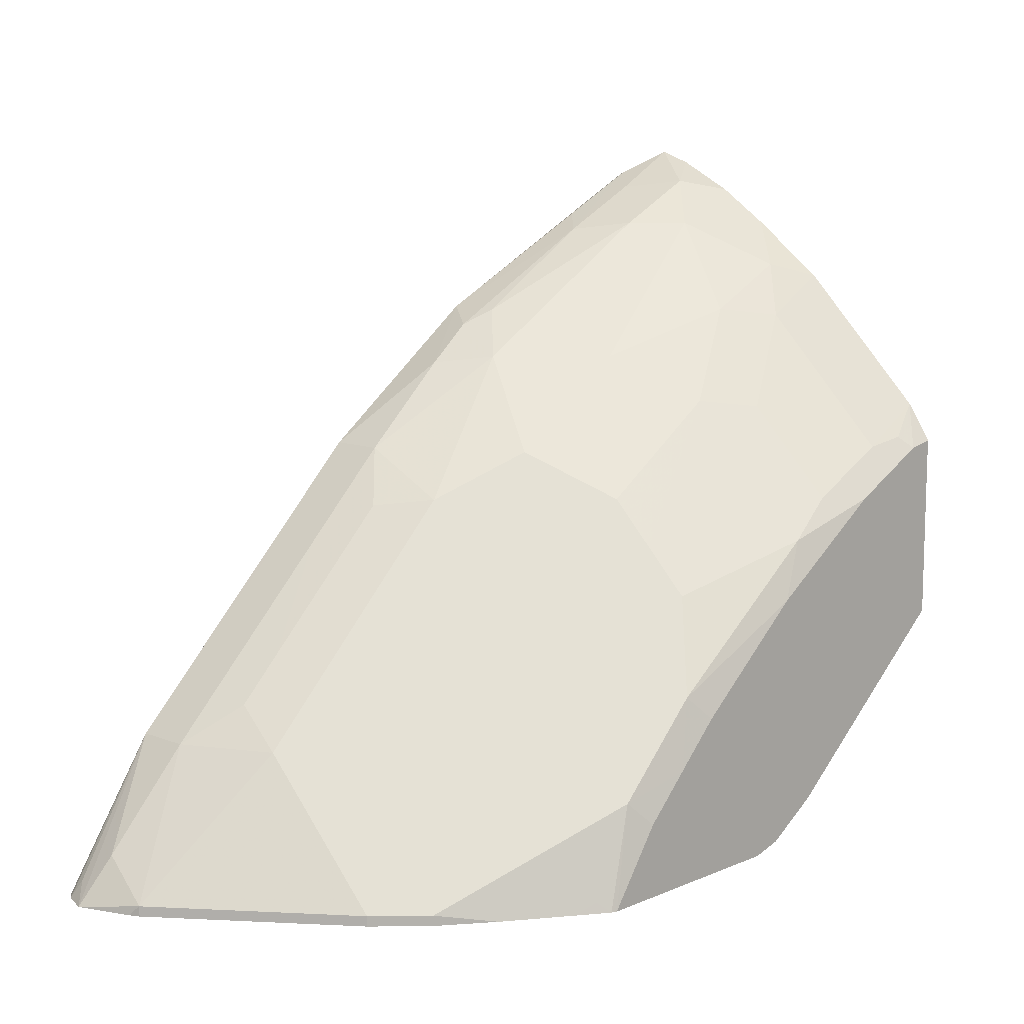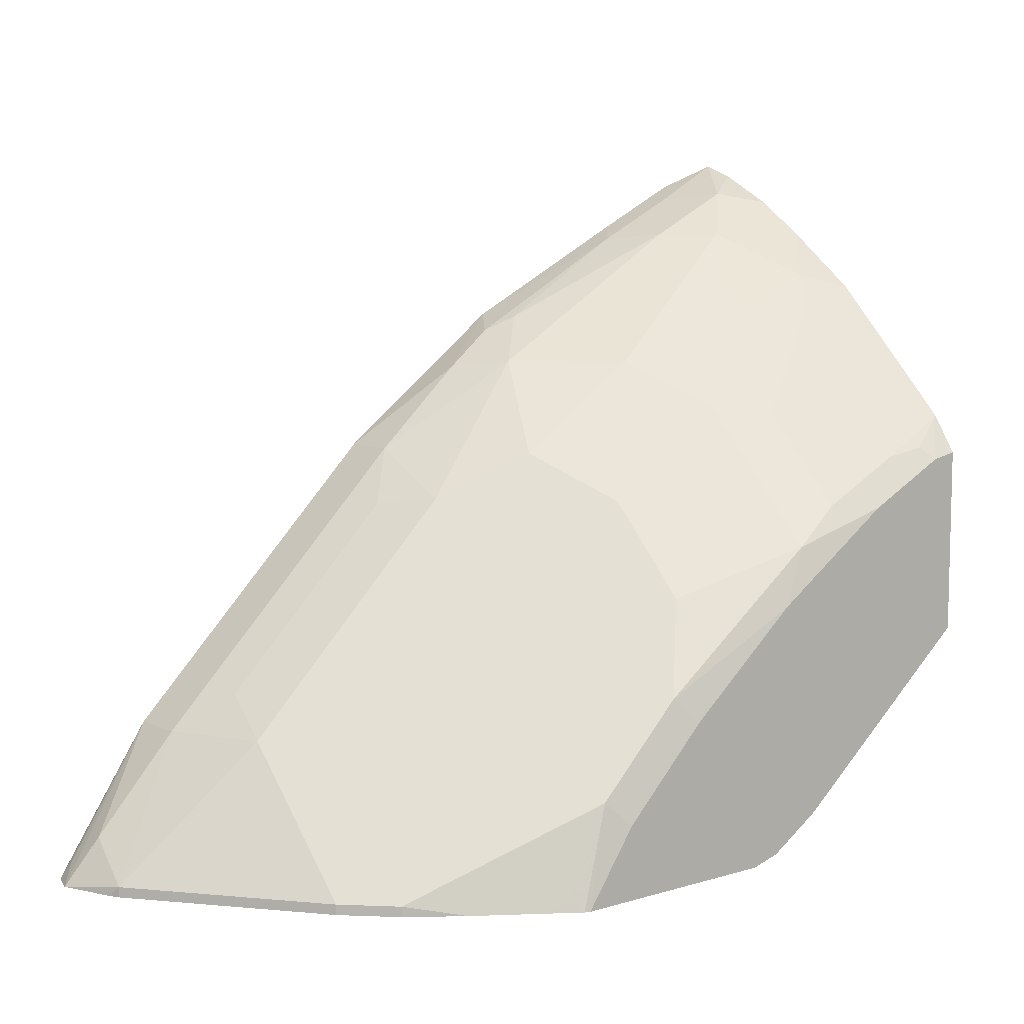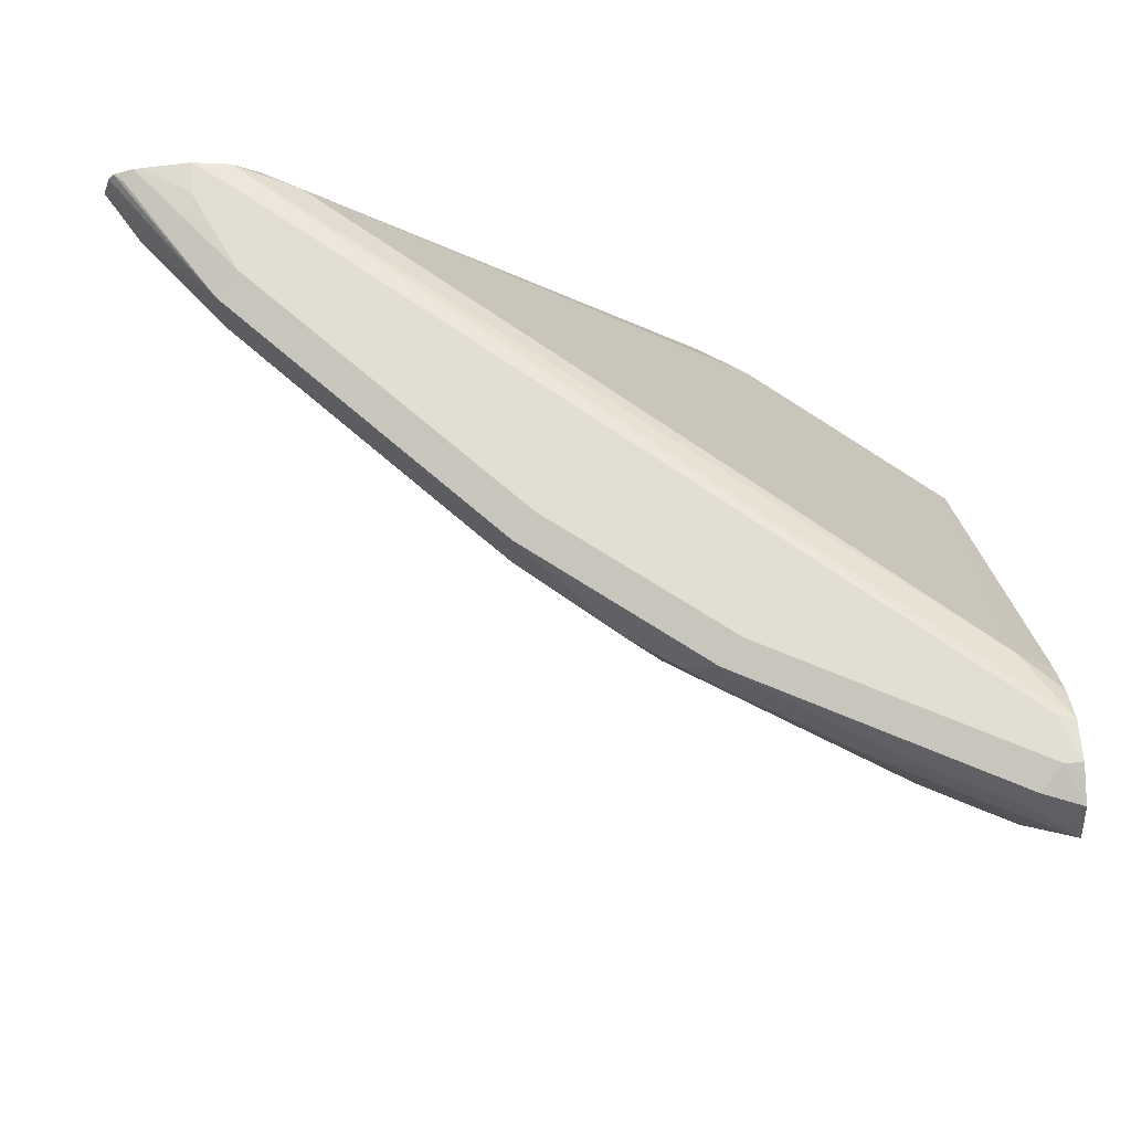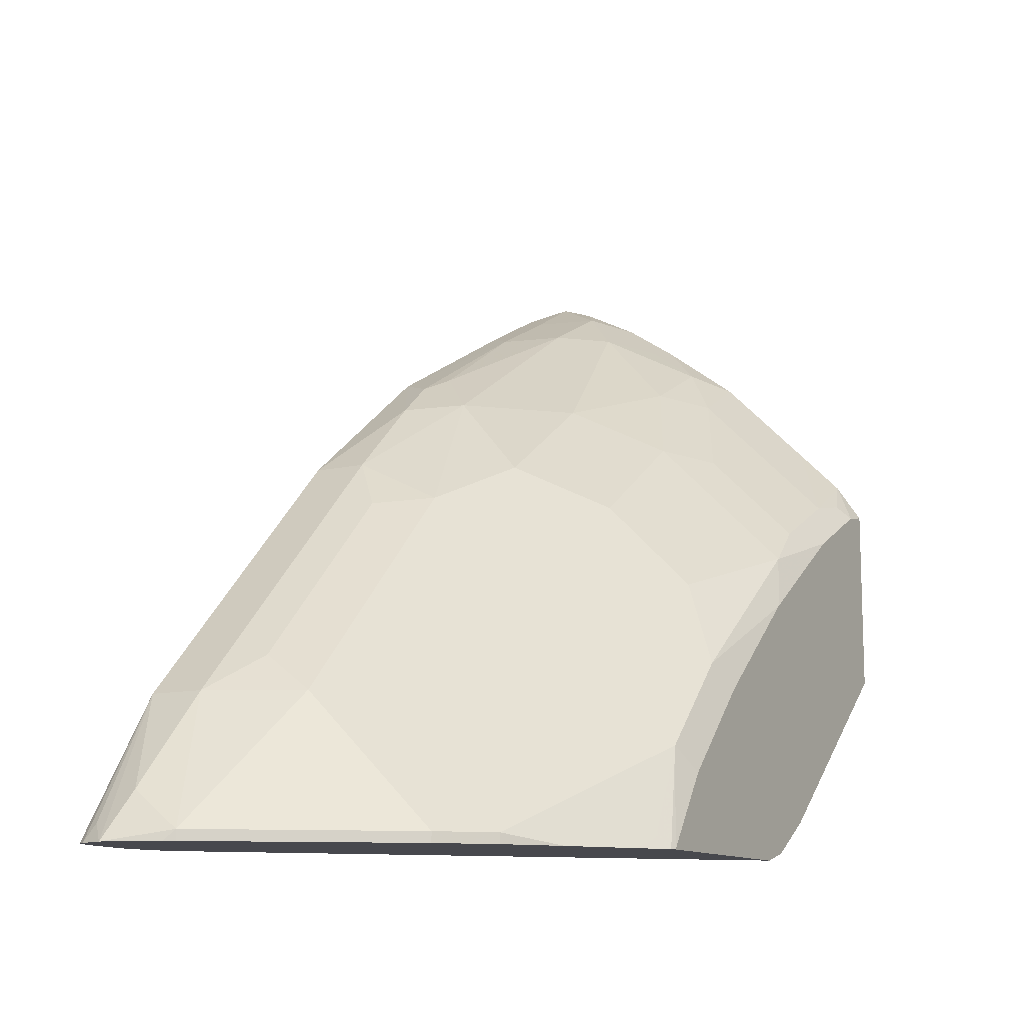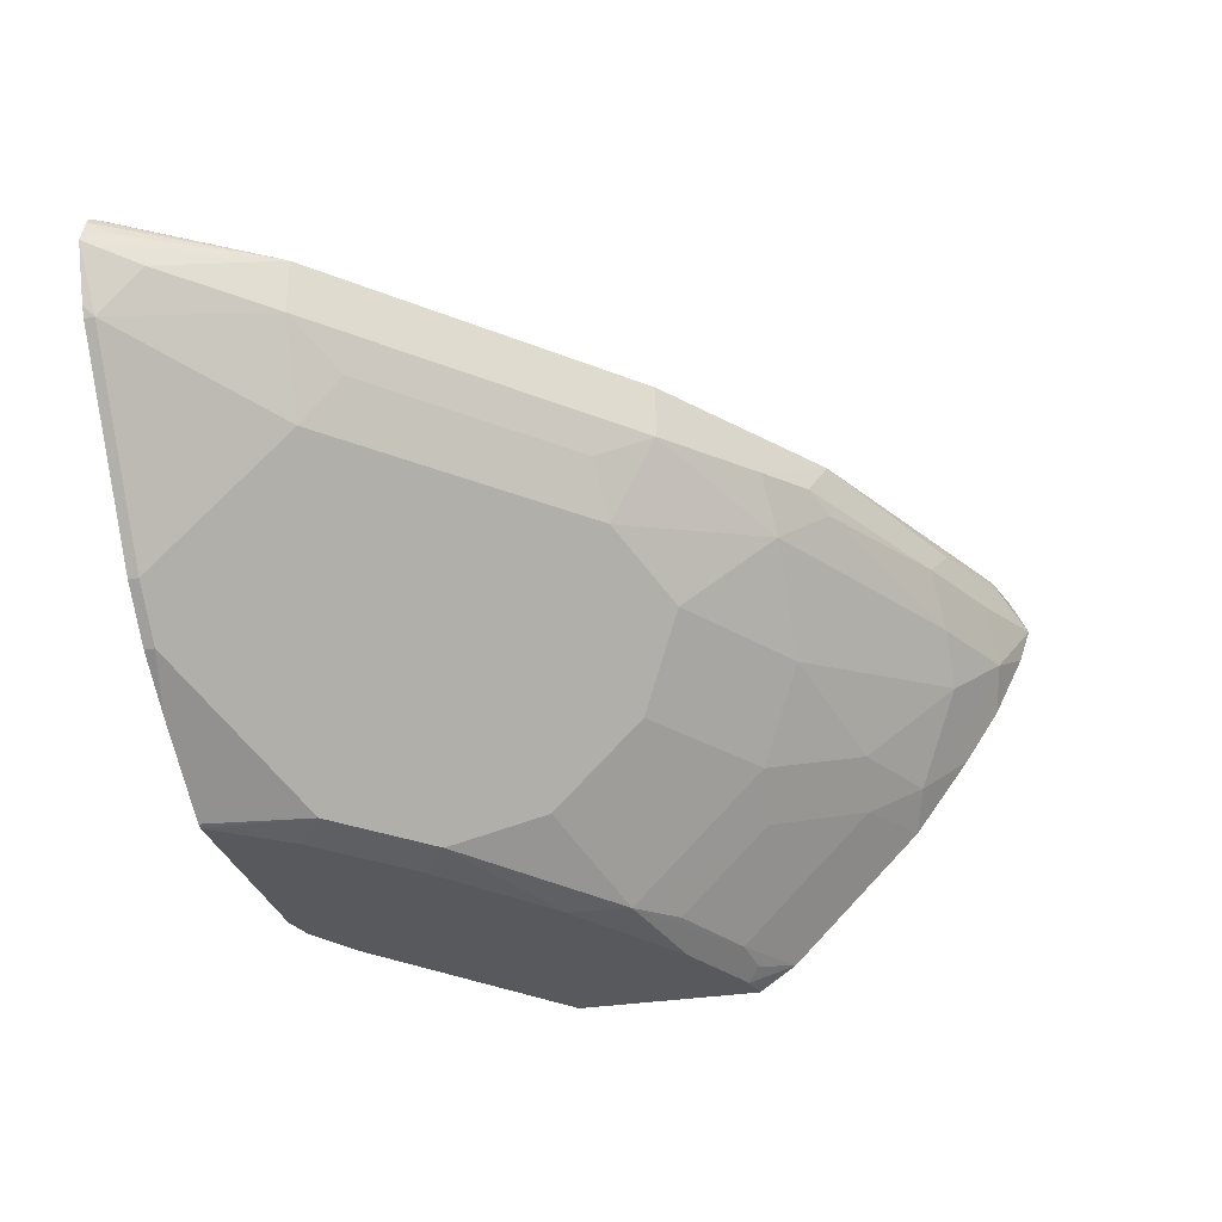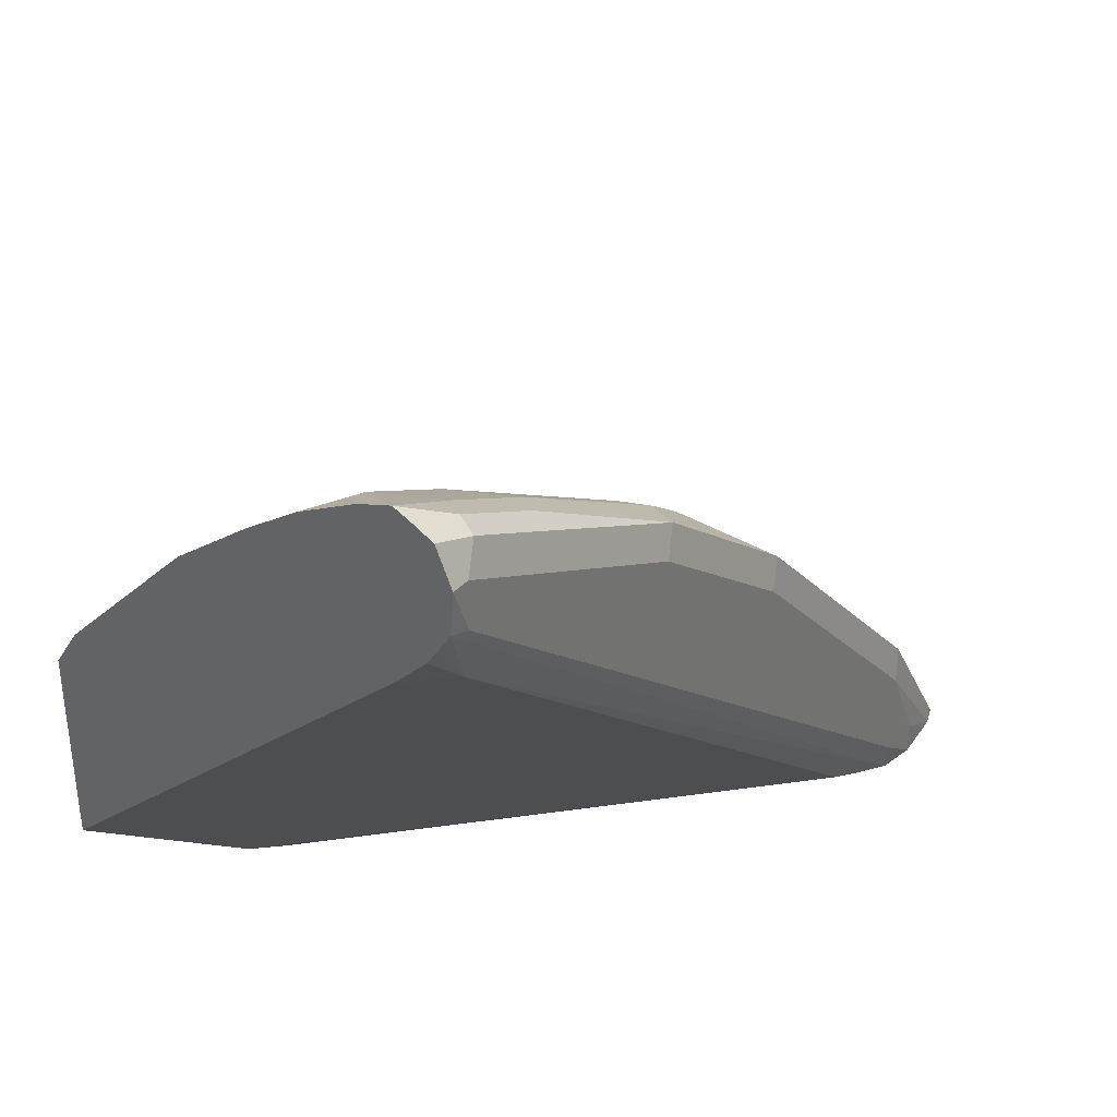
<metadata>
{"format":"obj","ext":"obj","renderer":"f3d","projection":"perspective","resolution":1024,"background":"white","views":[{"elev":10.7,"azim":-46.3,"up":"+Z"},{"elev":8.3,"azim":-39.2,"up":"+Z"},{"elev":67.8,"azim":-3.6,"up":"+Y"},{"elev":-11.8,"azim":-60.9,"up":"+Z"},{"elev":-29.6,"azim":-76.0,"up":"+Y"},{"elev":34.6,"azim":125.6,"up":"+Z"}]}
</metadata>
<code>
v -0.5288 -0.05833 0.5525
v -0.5143 -0.05833 0.5564
v -0.6339 -0.05833 0.5525
v -0.7266 0.1357 0.5525
v -0.4885 -0.05833 0.5727
v -0.7081 0.1332 0.5609
v -0.6089 -0.05833 0.5879
v -0.6204 -0.05258 0.5994
v -0.6366 -0.05743 0.5525
v -0.7392 0.1441 0.5525
v -0.3911 -0.05833 0.6529
v -0.4101 0.1367 0.8097
v -0.5879 -0.05833 0.609
v -0.6415 -0.05258 0.5574
v -0.5784 -0.05258 0.6415
v -0.6625 -0.03153 0.5784
v -0.6803 -0.02831 0.5525
v -0.6512 -0.04771 0.5525
v -0.7571 0.1472 0.5525
v -0.7361 0.1472 0.5679
v -0.3996 0.1472 0.8413
v -0.3911 0.1455 0.843
v -0.3911 0.1198 0.8118
v -0.3911 -0.05833 0.7434
v -0.3911 0.1388 0.8328
v -0.3911 0.1346 0.8267
v -0.5669 -0.05833 0.63
v -0.5574 -0.03153 0.6836
v -0.6625 0.05257 0.6625
v -0.7256 0.01052 0.5574
v -0.5096 -0.05833 0.6778
v -0.4943 -0.05258 0.7046
v -0.7046 -0.01051 0.5574
v -0.7046 -0.01051 0.5525
v -0.7782 0.1451 0.5525
v -0.7571 0.1472 0.5679
v -0.3911 0.1472 0.8623
v -0.3911 -0.04628 0.7614
v -0.4044 -0.05833 0.7409
v -0.5574 -0.01051 0.7046
v -0.6625 0.0736 0.6836
v -0.7046 0.0736 0.6415
v -0.7256 0.01052 0.5525
v -0.7256 0.0736 0.6205
v -0.7887 0.09463 0.5574
v -0.4465 -0.05833 0.7199
v -0.4101 -0.05258 0.7466
v -0.4277 -0.04906 0.7431
v -0.4697 -0.04906 0.7221
v -0.4697 -0.007005 0.7642
v -0.4943 0.01052 0.7677
v -0.7838 0.1444 0.5525
v -0.7361 0.1472 0.61
v -0.3911 0.1399 0.8792
v -0.3996 0.1472 0.8623
v -0.3911 -0.02525 0.7824
v -0.5574 0.01052 0.7256
v -0.5784 0.05257 0.7466
v -0.6415 0.0736 0.7046
v -0.7011 0.09815 0.659
v -0.7887 0.09463 0.5525
v -0.7221 0.09815 0.638
v -0.7466 0.1157 0.6205
v -0.7852 0.1192 0.5749
v -0.8006 0.1248 0.5525
v -0.7911 0.0995 0.5525
v -0.4277 0.01402 0.8062
v -0.4522 0.03157 0.8097
v -0.5153 0.05257 0.7887
v -0.7936 0.1407 0.5525
v -0.7887 0.142 0.5574
v -0.7466 0.142 0.6205
v -0.7256 0.142 0.6415
v -0.6941 0.1472 0.652
v -0.3911 0.1315 0.8833
v -0.4101 0.142 0.8728
v -0.4137 0.1332 0.8763
v -0.4522 0.142 0.8518
v -0.4838 0.1472 0.8202
v -0.3911 0.0168 0.8245
v -0.5574 0.09463 0.7887
v -0.6204 0.0736 0.7256
v -0.6379 0.09815 0.7221
v -0.6625 0.1157 0.7046
v -0.7256 0.1157 0.6415
v -0.7922 0.1332 0.5609
v -0.7964 0.1369 0.5525
v -0.4101 0.03157 0.8307
v -0.4312 0.0736 0.8518
v -0.673 0.1393 0.6941
v -0.6625 0.142 0.7046
v -0.652 0.1472 0.6941
v -0.3911 0.122 0.8876
v -0.4277 0.1192 0.8693
v -0.5363 0.142 0.8097
v -0.4557 0.1332 0.8553
v -0.4697 0.1192 0.8483
v -0.5258 0.1472 0.7992
v -0.3911 0.05298 0.8514
v -0.5749 0.1192 0.7852
v -0.6204 0.1157 0.7466
v -0.4522 0.09463 0.8518
v -0.5363 0.1157 0.8097
v -0.5504 0.1227 0.8027
v -0.673 0.1262 0.6941
v -0.4067 0.05608 0.8483
v -0.4101 0.09463 0.8728
v -0.6204 0.142 0.7466
v -0.6099 0.1472 0.7361
v -0.3911 0.1136 0.8848
v -0.3911 0.07821 0.8682
v -0.3911 0.1062 0.8823
f 58 81 82
f 58 69 81
f 55 79 78
f 54 77 75
f 54 76 77
f 54 55 76
f 53 72 73
f 58 82 59
f 53 73 74
f 55 78 76
f 59 82 83
f 63 73 72
f 60 85 63
f 60 63 62
f 60 83 101
f 60 101 84
f 63 72 64
f 63 85 73
f 64 72 65
f 65 86 87
f 65 72 86
f 67 80 88
f 53 71 72
f 67 88 68
f 60 84 85
f 52 71 53
f 42 60 44
f 51 58 57
f 68 88 89
f 39 47 46
f 40 57 58
f 40 58 41
f 40 51 57
f 41 58 59
f 41 59 83
f 41 83 60
f 41 60 42
f 44 60 62
f 44 62 63
f 52 70 71
f 44 63 45
f 45 64 65
f 45 65 66
f 45 66 61
f 48 56 80
f 48 80 67
f 48 67 50
f 48 50 49
f 50 67 51
f 51 67 68
f 51 68 69
f 51 69 58
f 45 63 64
f 68 89 69
f 93 107 110
f 69 102 81
f 84 108 91
f 88 99 106
f 88 106 89
f 89 106 107
f 89 107 102
f 91 108 109
f 91 109 92
f 93 94 107
f 94 102 107
f 94 97 102
f 95 104 97
f 84 101 108
f 95 97 96
f 95 108 100
f 95 100 104
f 97 104 103
f 97 103 102
f 98 109 108
f 99 111 106
f 100 108 101
f 106 111 107
f 107 111 112
f 107 112 110
f 38 47 39
f 95 98 108
f 69 89 102
f 84 105 85
f 84 91 90
f 70 87 72
f 70 72 71
f 72 87 86
f 73 90 91
f 73 91 92
f 73 92 74
f 73 85 105
f 73 105 90
f 75 77 93
f 76 78 77
f 77 94 93
f 84 90 105
f 77 78 95
f 77 96 97
f 77 97 94
f 78 79 98
f 78 98 95
f 80 99 88
f 81 100 101
f 81 101 82
f 81 102 103
f 81 103 104
f 81 104 100
f 82 101 83
f 77 95 96
f 38 48 47
f 1 5 11
f 37 55 54
f 3 8 9
f 4 10 6
f 5 6 11
f 6 10 12
f 6 12 11
f 7 13 8
f 8 14 9
f 8 13 15
f 8 15 16
f 8 16 17
f 8 17 14
f 9 14 18
f 10 19 20
f 10 20 21
f 10 21 22
f 10 22 12
f 11 12 23
f 11 23 26
f 11 26 25
f 11 25 22
f 11 22 37
f 11 37 54
f 11 54 75
f 3 7 8
f 2 6 5
f 2 4 6
f 1 4 2
f 38 56 48
f 1 11 24
f 1 24 39
f 1 39 46
f 1 46 31
f 1 31 27
f 1 27 13
f 1 13 7
f 1 7 3
f 1 3 9
f 1 9 18
f 11 75 93
f 1 18 17
f 1 34 43
f 1 43 61
f 1 61 66
f 1 66 65
f 1 65 87
f 1 87 70
f 1 70 52
f 1 52 35
f 1 35 19
f 1 19 10
f 1 10 4
f 1 17 34
f 11 93 110
f 1 2 5
f 11 112 111
f 19 37 21
f 19 21 20
f 21 37 22
f 24 38 39
f 28 40 41
f 28 41 29
f 28 32 40
f 29 41 42
f 29 42 30
f 30 43 34
f 30 42 44
f 19 55 37
f 30 44 45
f 30 61 43
f 31 46 32
f 32 46 47
f 32 47 48
f 32 48 49
f 32 49 50
f 32 50 51
f 32 51 40
f 35 52 36
f 36 52 53
f 11 110 112
f 30 45 61
f 19 79 55
f 30 34 33
f 19 109 98
f 19 98 79
f 11 99 80
f 11 80 56
f 11 56 38
f 11 38 24
f 12 22 25
f 12 25 26
f 13 27 15
f 14 17 18
f 15 28 29
f 15 29 30
f 15 30 16
f 12 26 23
f 11 111 99
f 15 27 31
f 19 74 92
f 19 53 74
f 19 36 53
f 19 35 36
f 19 92 109
f 16 33 17
f 16 30 33
f 15 32 28
f 15 31 32
f 17 33 34

</code>
